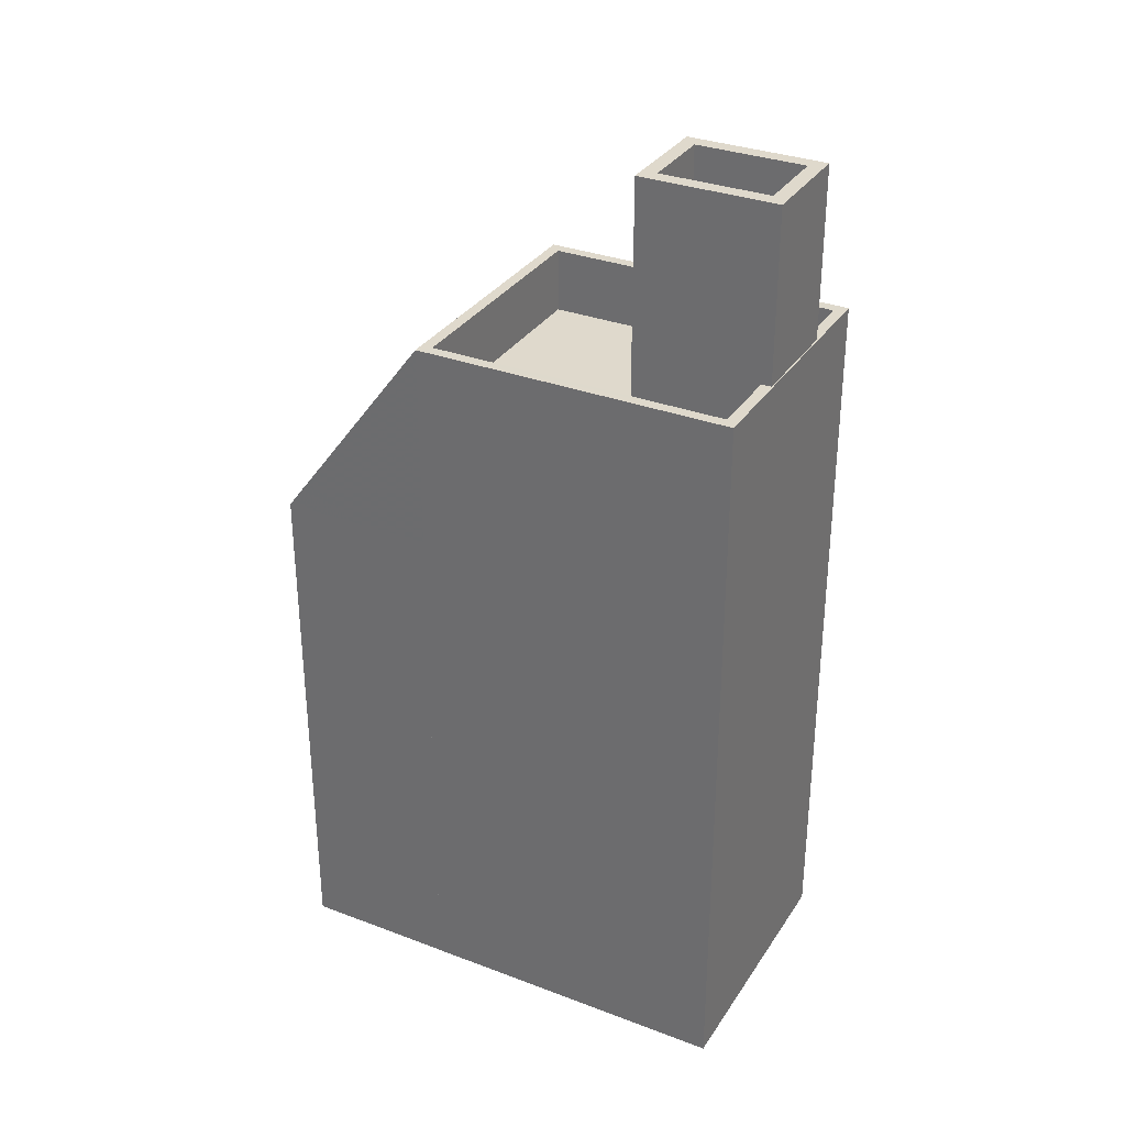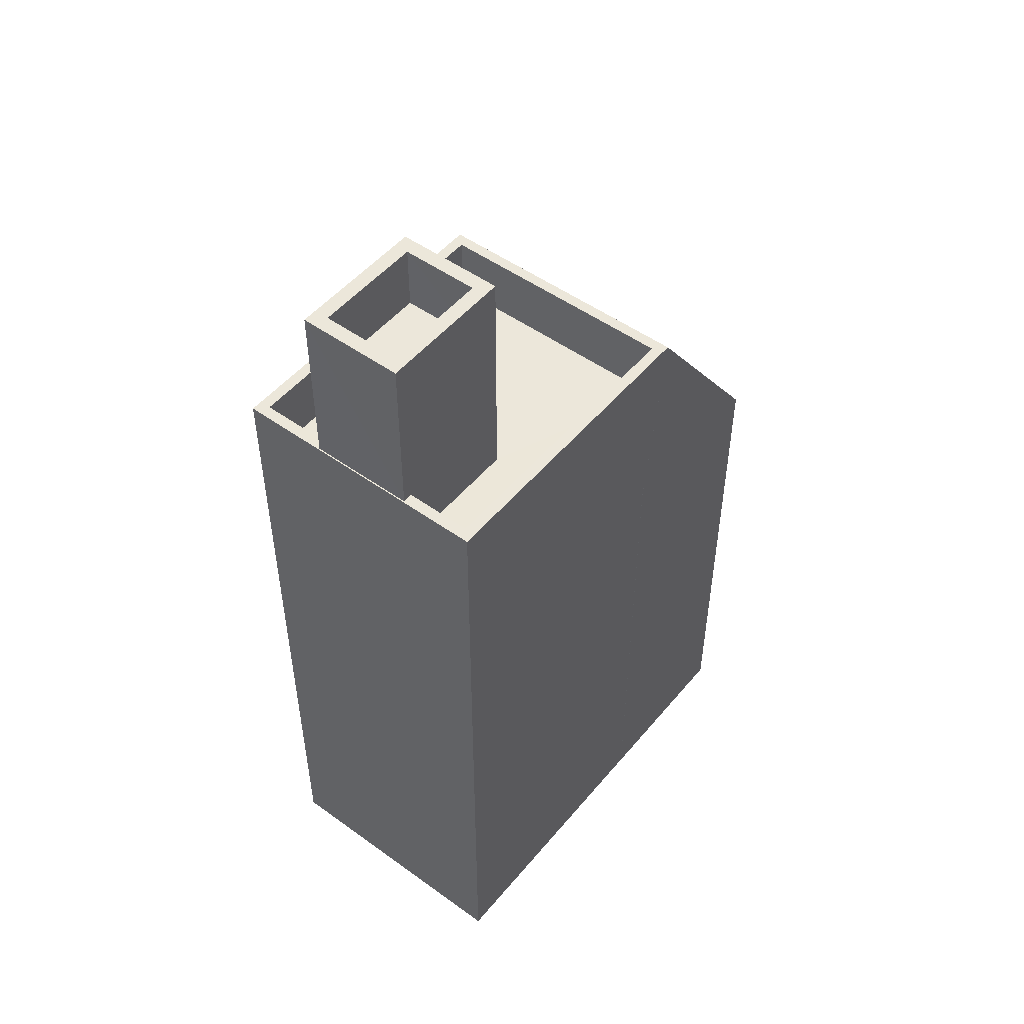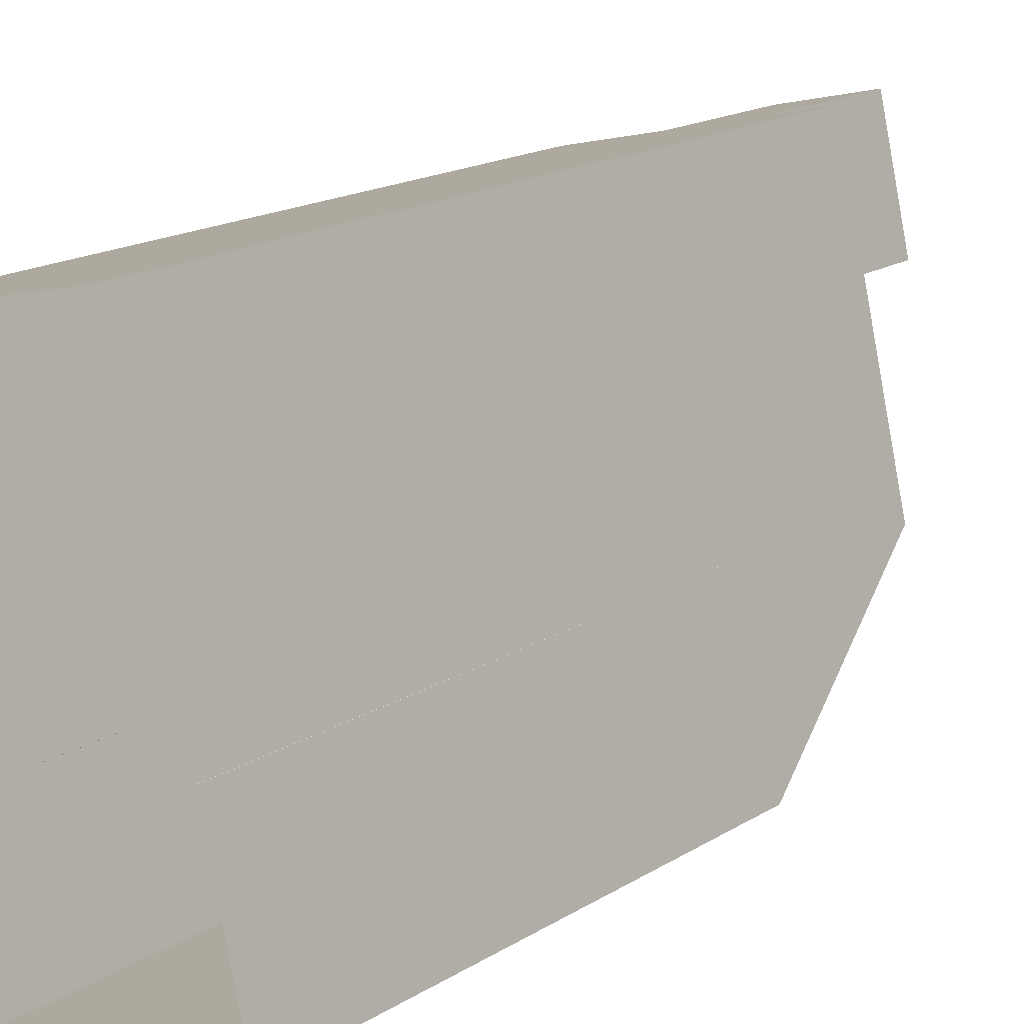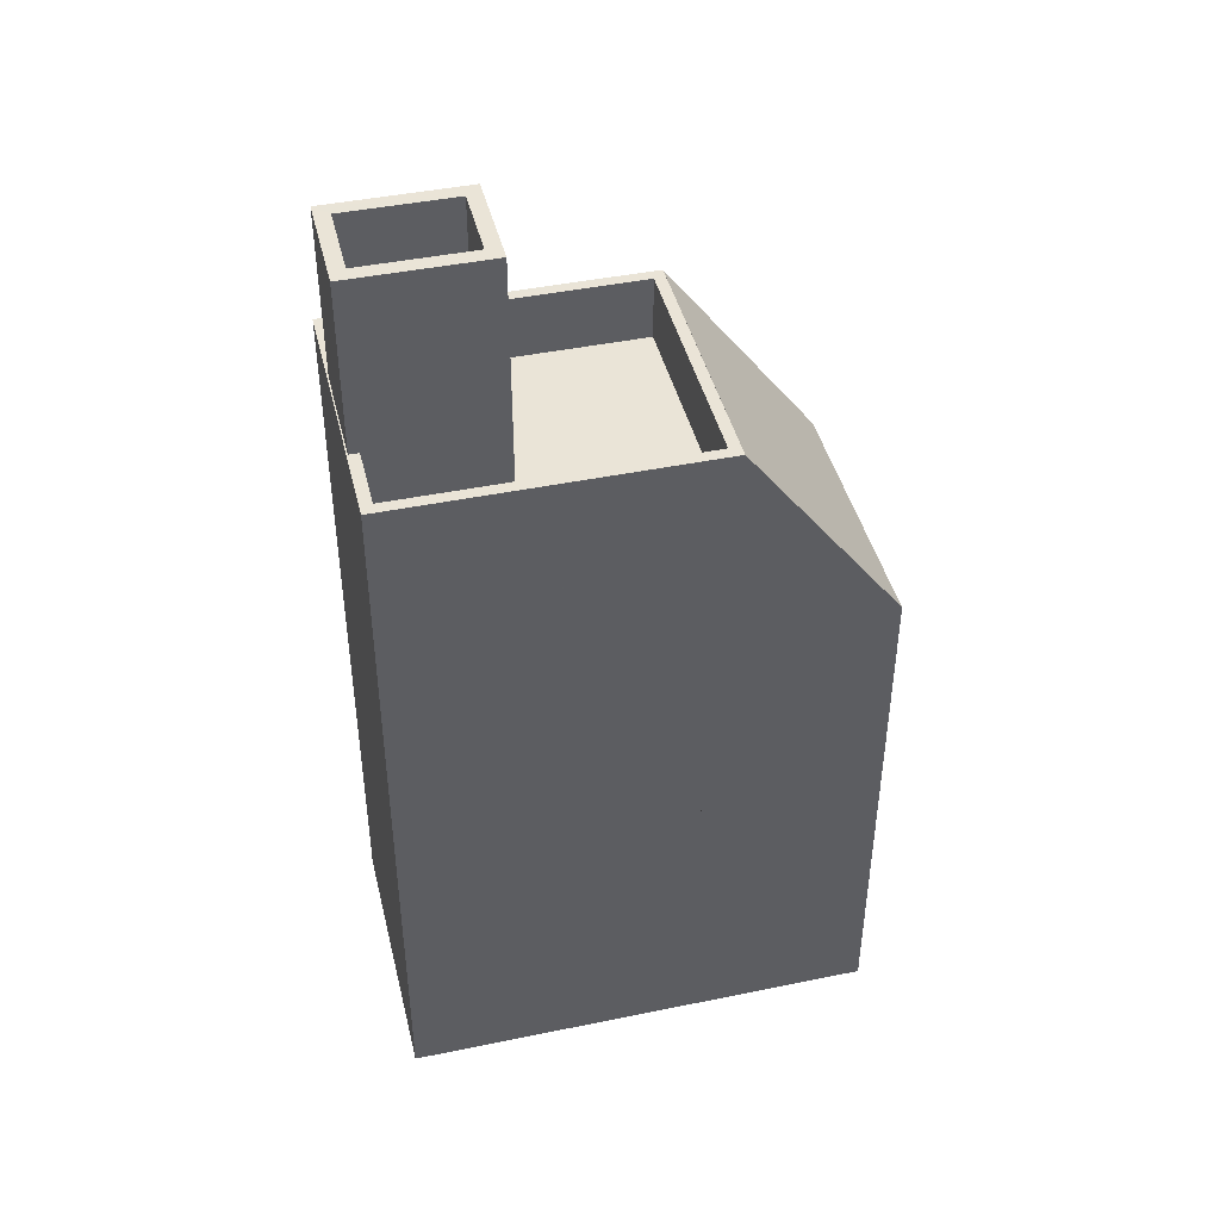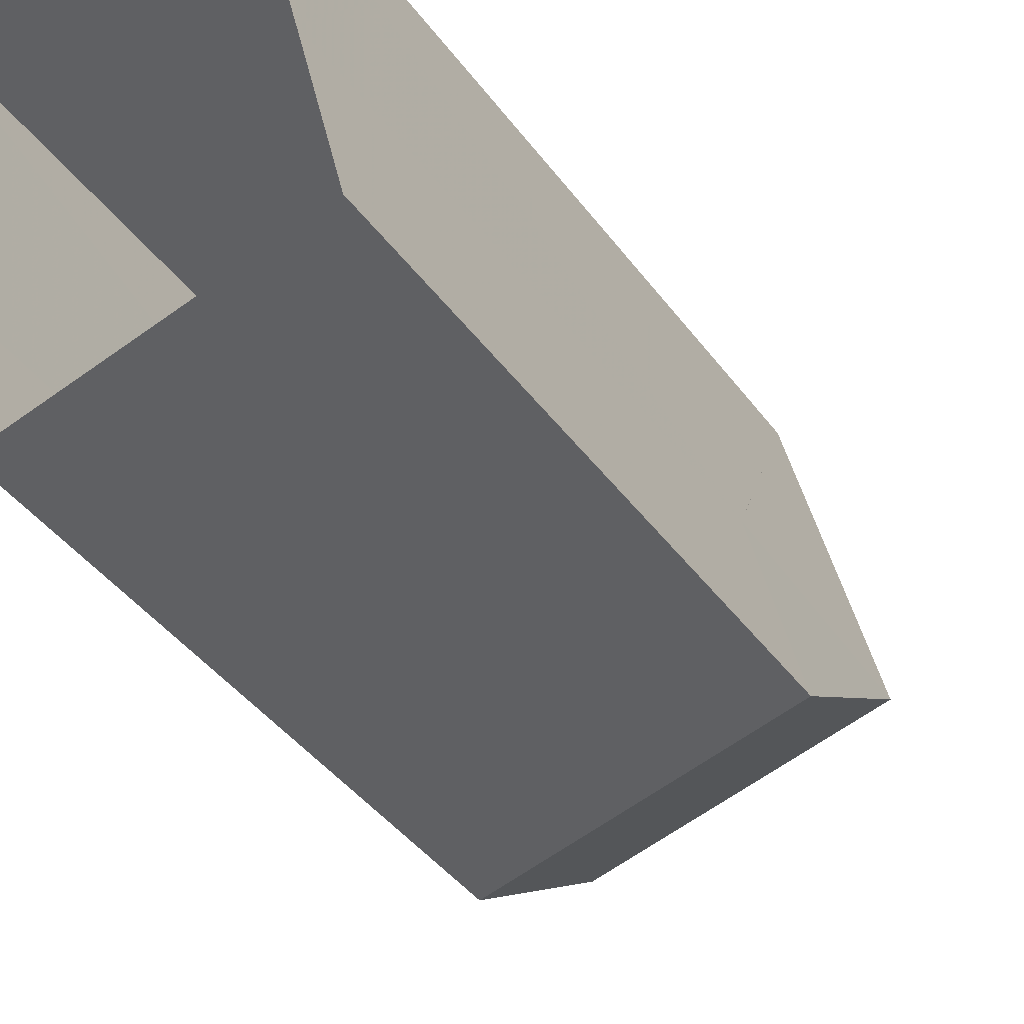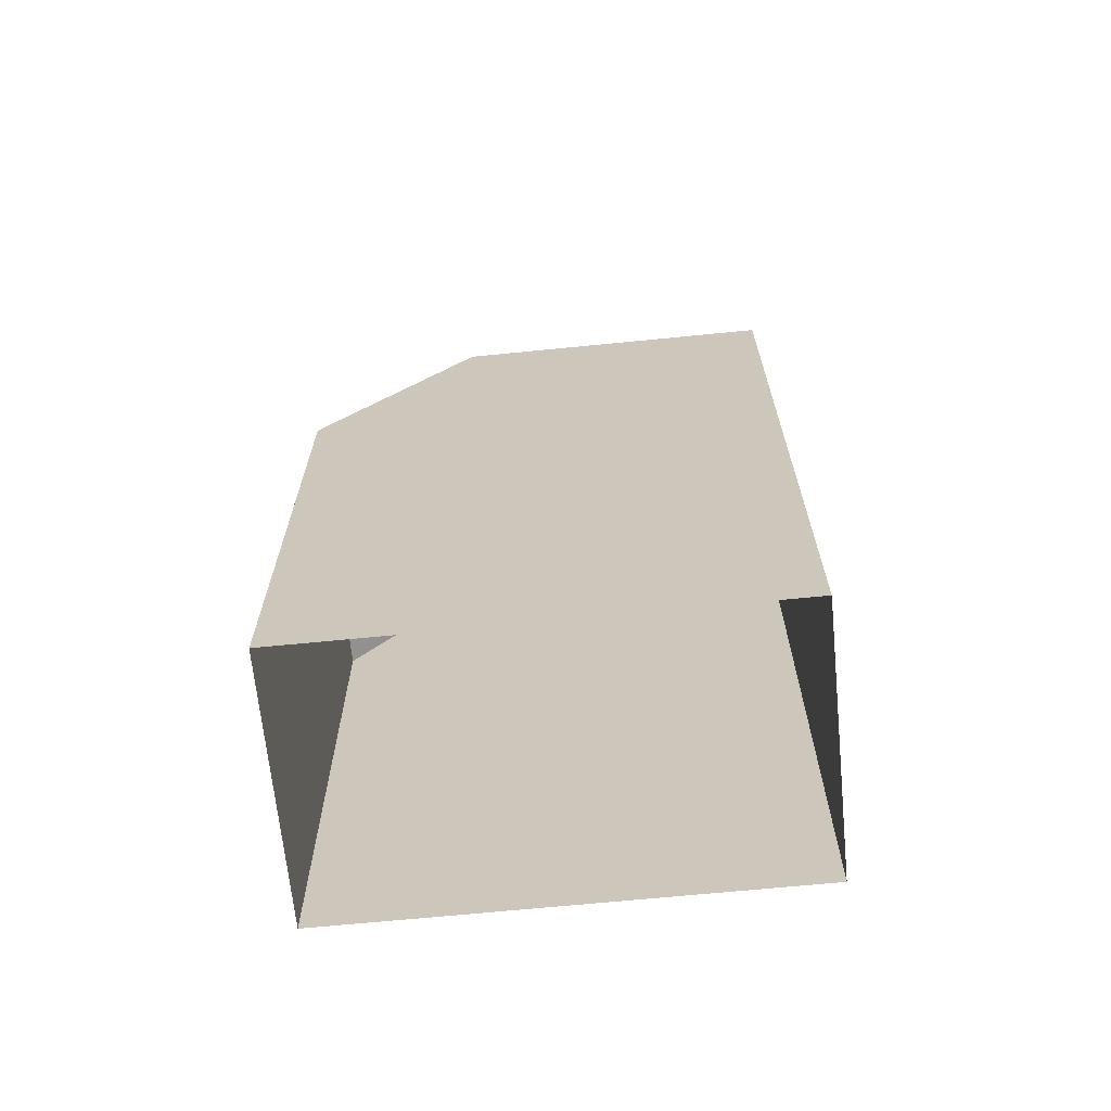
<metadata>
{"format":"obj","ext":"obj","renderer":"f3d","projection":"perspective","resolution":1024,"background":"white","views":[{"elev":32.3,"azim":104.3,"up":"+Z"},{"elev":50.4,"azim":-155.3,"up":"+Z"},{"elev":17.9,"azim":-139.8,"up":"+Y"},{"elev":43.6,"azim":-117.2,"up":"+Z"},{"elev":-41.9,"azim":-146.8,"up":"+Y"},{"elev":-67.1,"azim":82.1,"up":"+Z"}]}
</metadata>
<code>
v -6997 -3.776e+04 24.22
v -6997 -3.776e+04 17.82
v -6998 -3.776e+04 17.82
v -6989 -3.776e+04 24.21
v -6989 -3.776e+04 24.22
v -6990 -3.776e+04 17.82
v -6989 -3.776e+04 17.82
v -6997 -3.776e+04 1.507
v -6998 -3.776e+04 1.507
v -6997 -3.776e+04 17.82
v -6997 -3.776e+04 1.507
v -6989 -3.776e+04 1.505
v -6990 -3.776e+04 1.504
v -6989 -3.776e+04 1.505
v -6989 -3.776e+04 24.21
v -6989 -3.776e+04 24.22
v -6995 -3.775e+04 1.508
v -6995 -3.775e+04 24.22
v -6997 -3.776e+04 17.83
v -6987 -3.775e+04 24.22
v -6987 -3.775e+04 1.505
v -6989 -3.776e+04 22.22
v -6987 -3.775e+04 24.22
v -6987 -3.775e+04 22.22
v -6989 -3.776e+04 24.22
v -6996 -3.776e+04 22.22
v -6996 -3.776e+04 24.22
v -6994 -3.775e+04 22.22
v -6994 -3.775e+04 24.22
v -6989 -3.775e+04 22.22
v -6989 -3.775e+04 24.22
v -6992 -3.775e+04 24.22
v -6992 -3.775e+04 22.22
v -6993 -3.775e+04 22.22
v -6990 -3.775e+04 29.54
v -6993 -3.775e+04 29.54
v -6990 -3.775e+04 22.22
v -6990 -3.775e+04 29.54
v -6990 -3.775e+04 27.54
v -6990 -3.775e+04 27.54
v -6990 -3.775e+04 29.54
v -6993 -3.775e+04 27.54
v -6993 -3.775e+04 29.54
v -6992 -3.775e+04 27.54
v -6992 -3.775e+04 29.54
v -6992 -3.775e+04 24.22
v -6992 -3.775e+04 29.54
v -6989 -3.775e+04 29.54
v -6989 -3.775e+04 24.22
f 12 13 9
f 9 8 11
f 14 12 21
f 21 11 17
f 12 9 11
f 12 11 21
f 1 2 3
f 4 5 6
f 7 4 6
f 3 8 9
f 3 2 8
f 10 8 2
f 10 11 8
f 12 6 13
f 12 7 6
f 6 9 13
f 6 3 9
f 14 7 12
f 15 16 1
f 16 7 14
f 15 4 16
f 4 7 16
f 11 10 17
f 17 10 18
f 19 1 18
f 10 19 18
f 17 20 21
f 17 18 20
f 21 16 14
f 21 20 16
f 22 23 24
f 22 25 23
f 25 22 26
f 27 25 26
f 28 27 26
f 28 29 27
f 30 24 23
f 31 30 23
f 32 29 28
f 33 32 28
f 34 35 36
f 34 37 35
f 38 39 40
f 38 41 39
f 38 40 42
f 43 38 42
f 43 42 44
f 45 43 44
f 41 44 39
f 41 45 44
f 33 34 32
f 46 32 47
f 47 32 36
f 32 34 36
f 46 47 48
f 49 46 48
f 37 31 35
f 35 31 48
f 37 30 31
f 48 31 49
f 4 15 5
f 15 1 5
f 5 1 6
f 3 6 1
f 19 2 1
f 19 10 2
f 23 25 16
f 20 23 16
f 22 24 37
f 26 22 37
f 28 26 34
f 24 30 37
f 33 28 34
f 34 26 37
f 20 49 23
f 27 1 16
f 20 18 49
f 25 27 16
f 18 1 27
f 23 49 31
f 29 18 27
f 32 46 29
f 49 18 46
f 46 18 29
f 39 42 40
f 39 44 42
f 38 35 48
f 41 38 48
f 38 36 35
f 48 47 45
f 41 48 45
f 47 36 43
f 43 36 38
f 45 47 43

</code>
